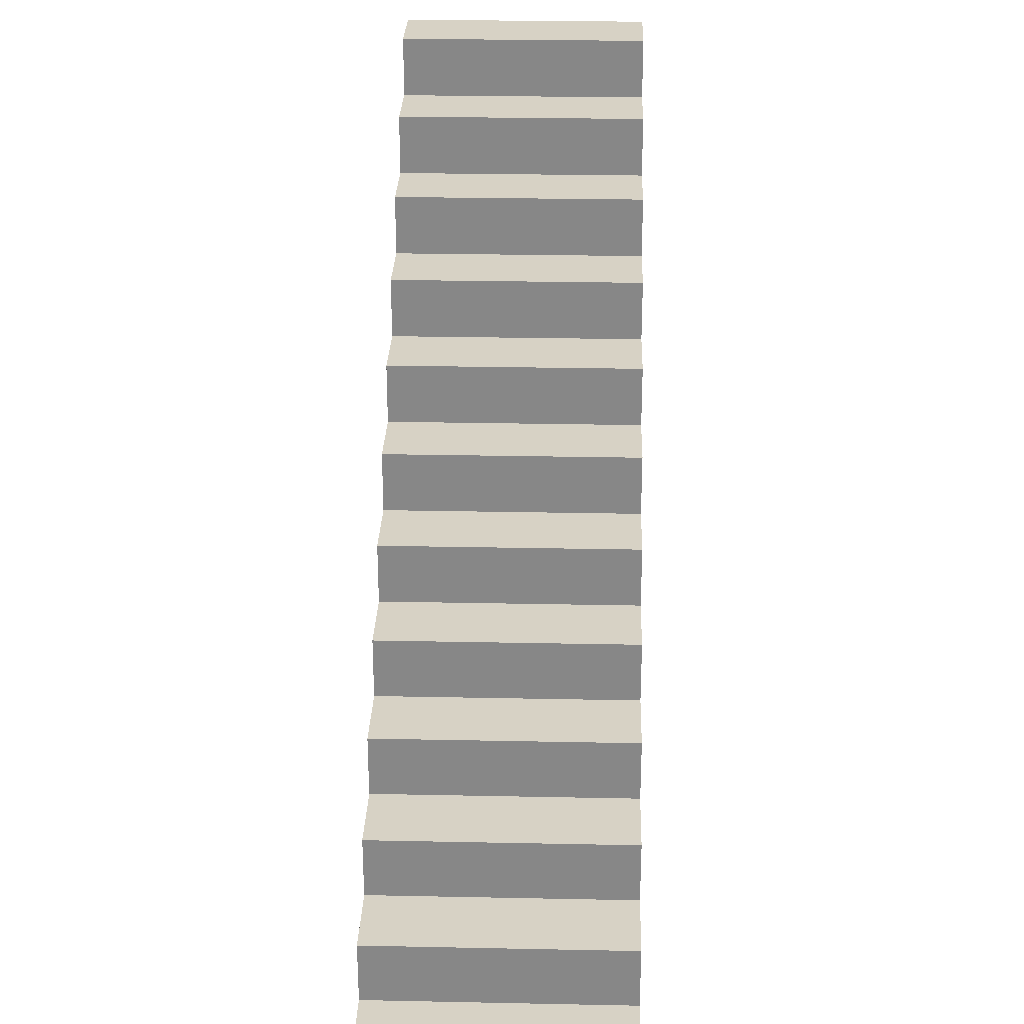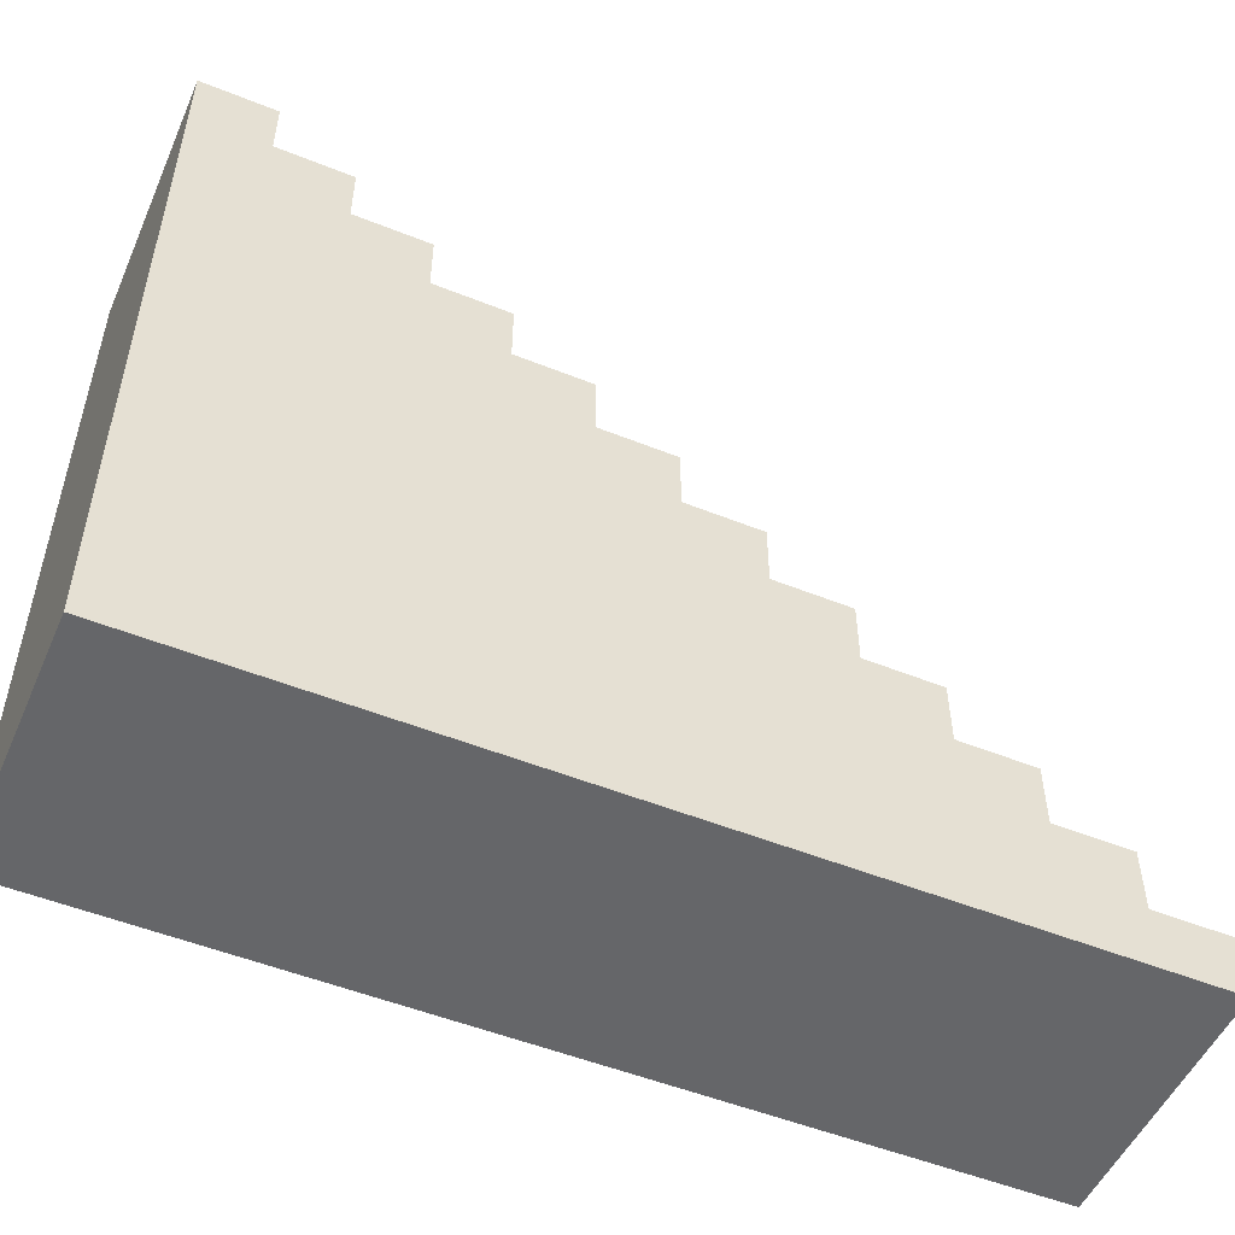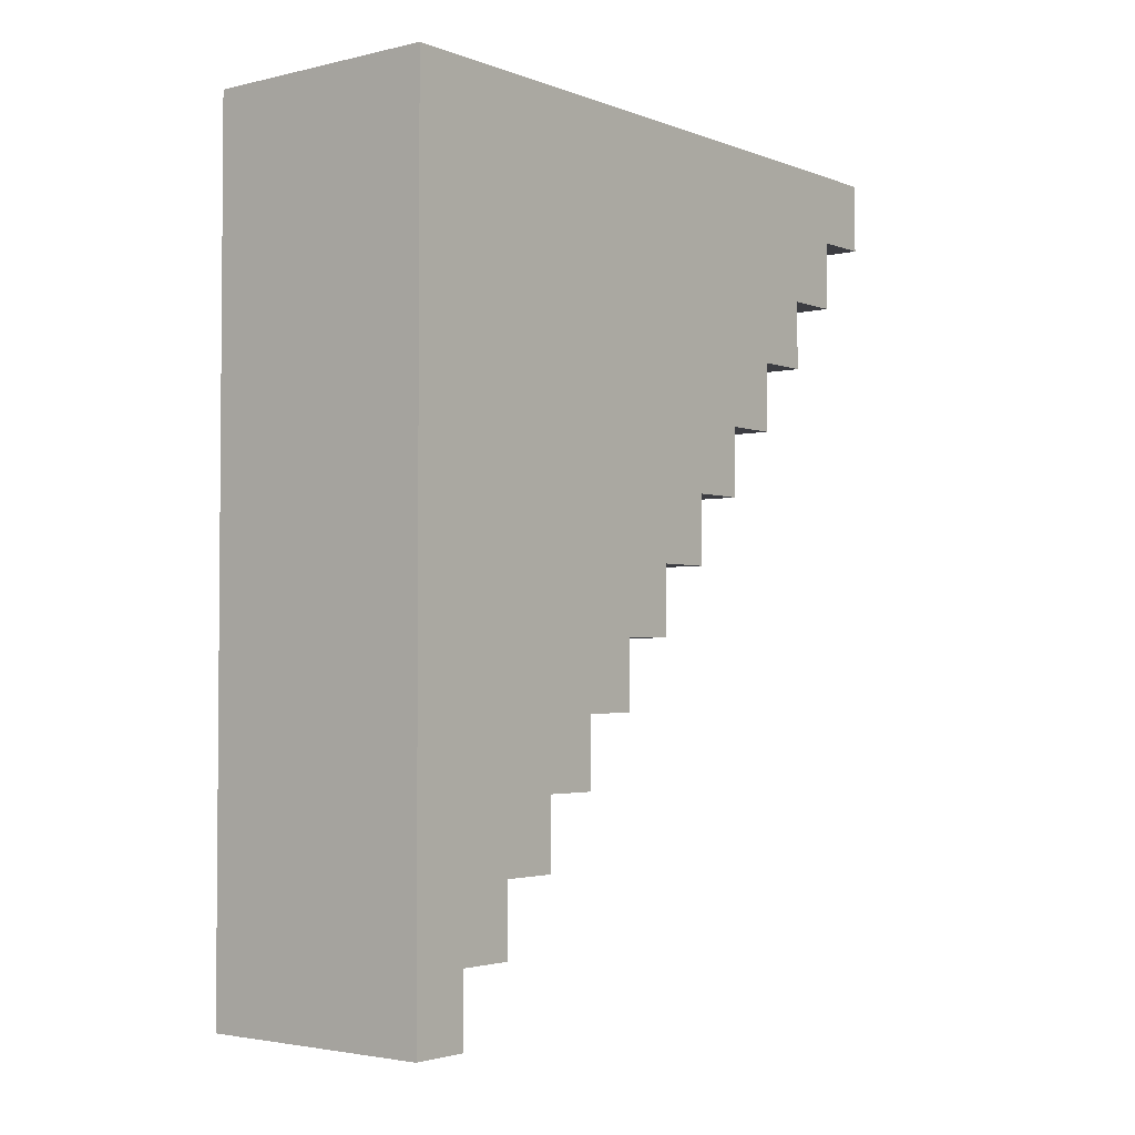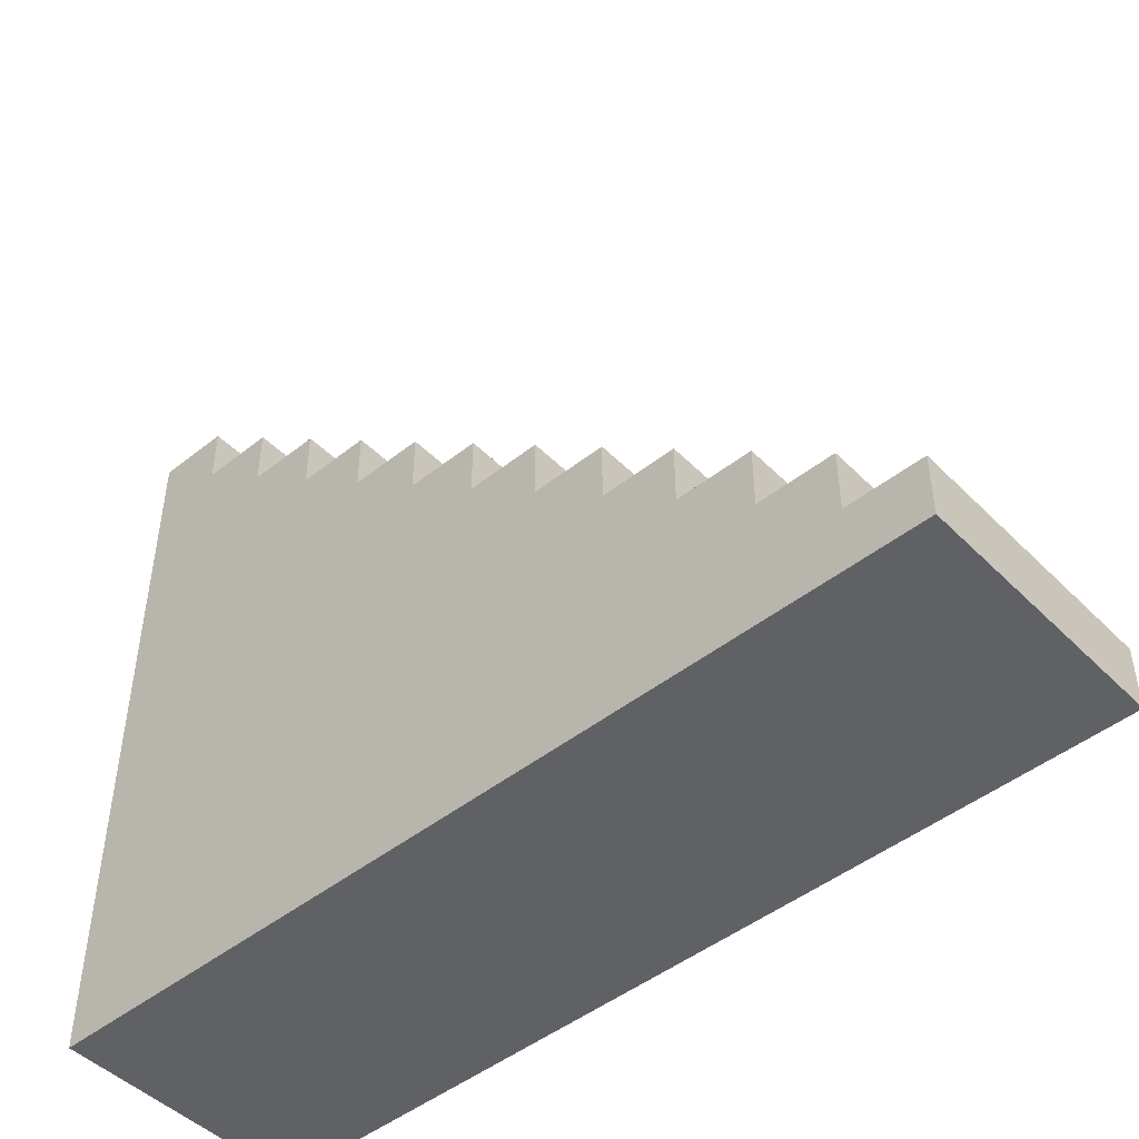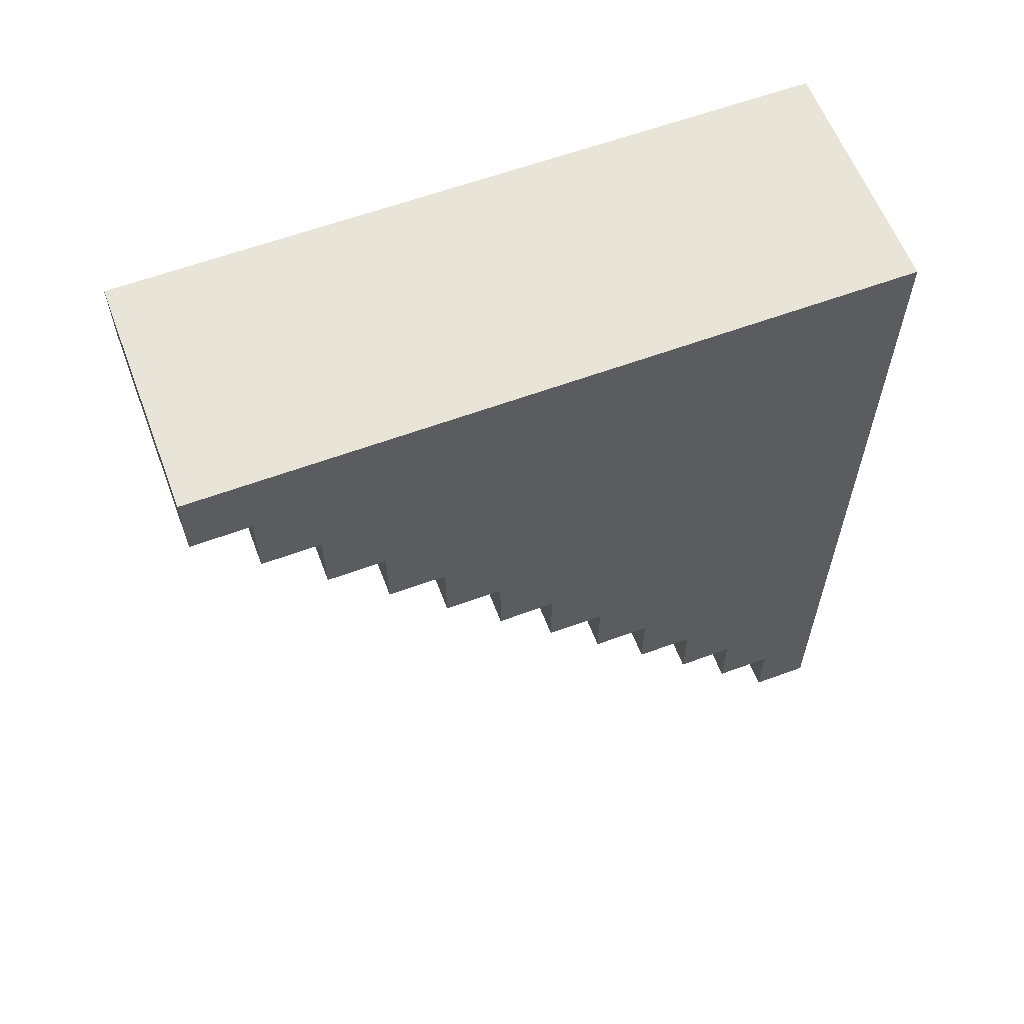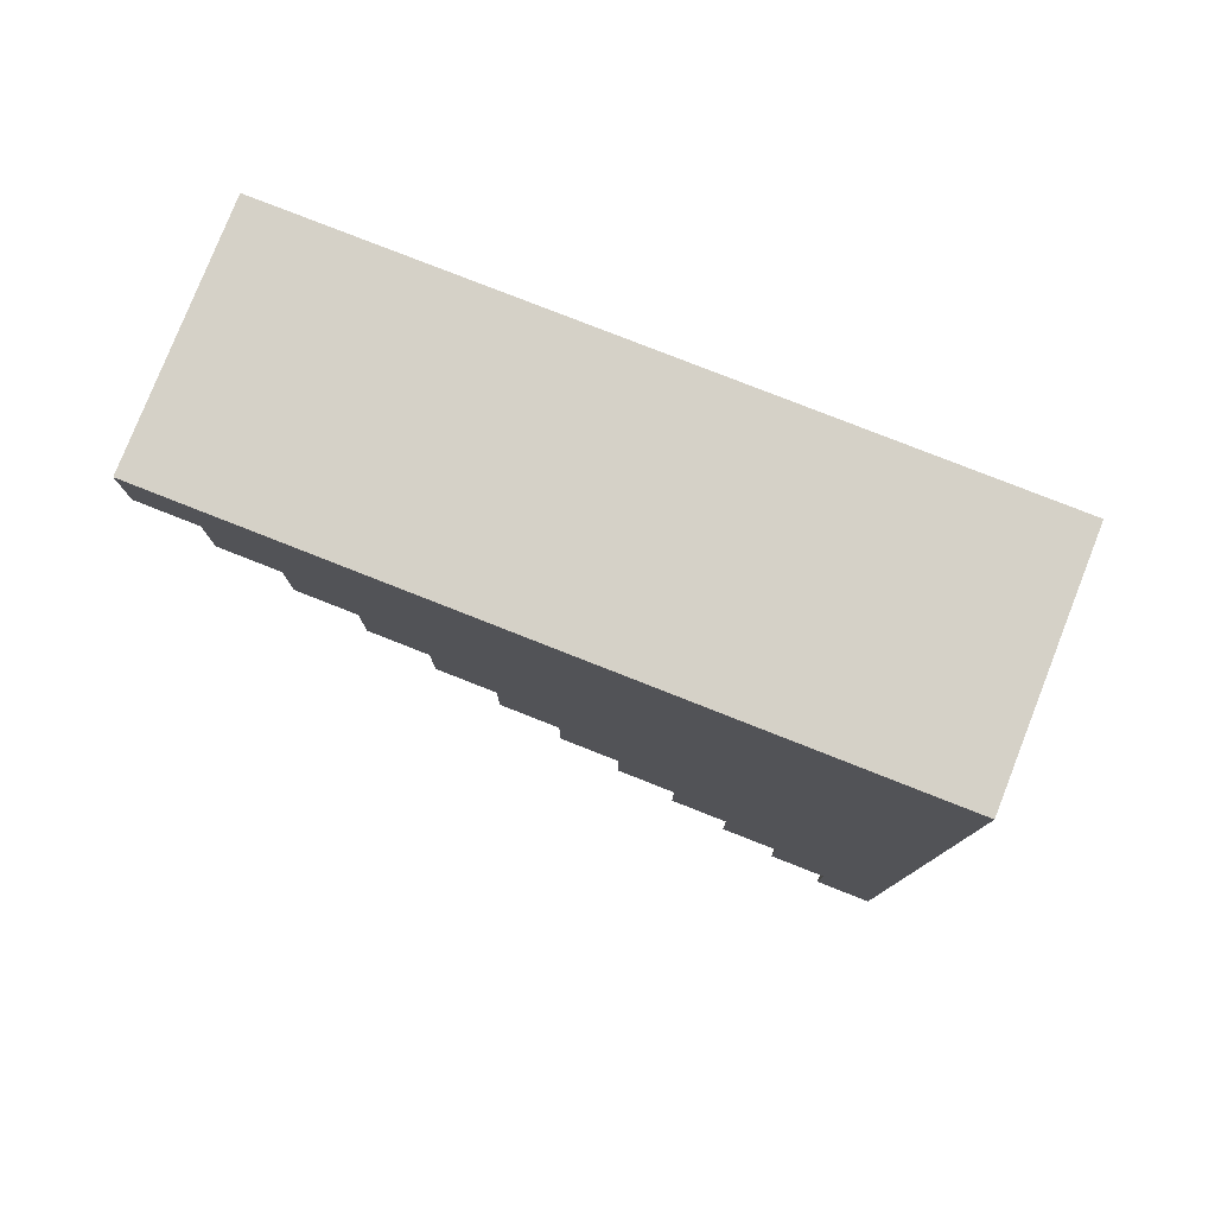
<metadata>
{"format":"obj","ext":"obj","renderer":"f3d","projection":"perspective","resolution":1024,"background":"white","views":[{"elev":27.3,"azim":-178.2,"up":"+Y"},{"elev":-51.8,"azim":66.5,"up":"+Y"},{"elev":-2.9,"azim":38.6,"up":"+Z"},{"elev":-47.2,"azim":131.8,"up":"+Y"},{"elev":60.4,"azim":-110.7,"up":"+Z"},{"elev":78.9,"azim":-68.5,"up":"+Z"}]}
</metadata>
<code>
g stairsStone
v -2.325 7.882e-31 7.219e-14
v -2.325 0.5625 7.219e-14
v -2.325 2.44e-15 8.19
v -2.325 0.5625 0.6825
v -2.325 1.125 0.6825
v -2.325 1.125 1.365
v -2.325 1.688 1.365
v -2.325 1.688 2.047
v -2.325 2.25 2.047
v -2.325 2.25 2.73
v -2.325 2.812 2.73
v -2.325 2.812 3.413
v -2.325 3.375 3.413
v -2.325 3.375 4.095
v -2.325 3.938 4.095
v -2.325 3.938 4.777
v -2.325 4.5 4.777
v -2.325 4.5 5.46
v -2.325 5.062 5.46
v -2.325 5.062 6.143
v -2.325 5.625 6.143
v -2.325 5.625 6.825
v -2.325 6.188 6.825
v -2.325 6.188 7.508
v -2.325 6.75 7.508
v -2.325 6.75 8.19
v 2.486e-13 2.44e-15 8.19
v 0 7.882e-31 0
v 8.288e-14 2.25 2.73
v 6.107e-14 2.25 2.047
v 1.658e-13 4.5 5.46
v 1.658e-13 5.062 5.46
v 0 0.5625 0
v 2.181e-14 1.125 0.6825
v 2.181e-14 0.5625 0.6825
v 4.362e-14 1.125 1.365
v 6.107e-14 1.688 2.047
v 4.362e-14 1.688 1.365
v 1.047e-13 2.812 3.413
v 8.288e-14 2.812 2.73
v 1.265e-13 3.375 4.095
v 1.047e-13 3.375 3.413
v 1.439e-13 3.938 4.777
v 1.265e-13 3.938 4.095
v 1.439e-13 4.5 4.777
v 1.876e-13 5.062 6.143
v 1.876e-13 5.625 6.143
v 2.094e-13 5.625 6.825
v 2.268e-13 6.188 7.508
v 2.094e-13 6.188 6.825
v 2.486e-13 6.75 8.19
v 2.268e-13 6.75 7.508
f 2 1 3
f 3 4 2
f 3 5 4
f 3 6 5
f 3 7 6
f 3 8 7
f 3 9 8
f 3 10 9
f 3 11 10
f 3 12 11
f 3 13 12
f 3 14 13
f 3 15 14
f 3 16 15
f 3 17 16
f 3 18 17
f 3 19 18
f 3 20 19
f 3 21 20
f 3 22 21
f 3 23 22
f 3 24 23
f 3 25 24
f 3 26 25
f 28 27 3
f 3 1 28
f 10 29 30
f 30 9 10
f 31 18 19
f 19 32 31
f 28 1 2
f 2 33 28
f 35 34 36
f 35 36 27
f 35 27 28
f 28 33 35
f 36 37 27
f 36 38 37
f 37 29 27
f 37 30 29
f 29 39 27
f 29 40 39
f 39 41 27
f 39 42 41
f 41 43 27
f 41 44 43
f 43 31 27
f 43 45 31
f 31 46 27
f 31 32 46
f 46 47 48
f 46 48 27
f 48 49 27
f 48 50 49
f 49 51 27
f 49 52 51
f 20 46 32
f 32 19 20
f 14 41 42
f 42 13 14
f 36 6 7
f 7 38 36
f 4 35 33
f 33 2 4
f 49 24 25
f 25 52 49
f 29 10 11
f 11 40 29
f 18 31 45
f 45 17 18
f 26 51 52
f 52 25 26
f 12 39 40
f 40 11 12
f 6 36 34
f 34 5 6
f 39 12 13
f 13 42 39
f 37 8 9
f 9 30 37
f 22 48 47
f 47 21 22
f 48 22 23
f 23 50 48
f 8 37 38
f 38 7 8
f 43 16 17
f 17 45 43
f 3 27 51
f 51 26 3
f 35 4 5
f 5 34 35
f 46 20 21
f 21 47 46
f 41 14 15
f 15 44 41
f 24 49 50
f 50 23 24
f 16 43 44
f 44 15 16

</code>
